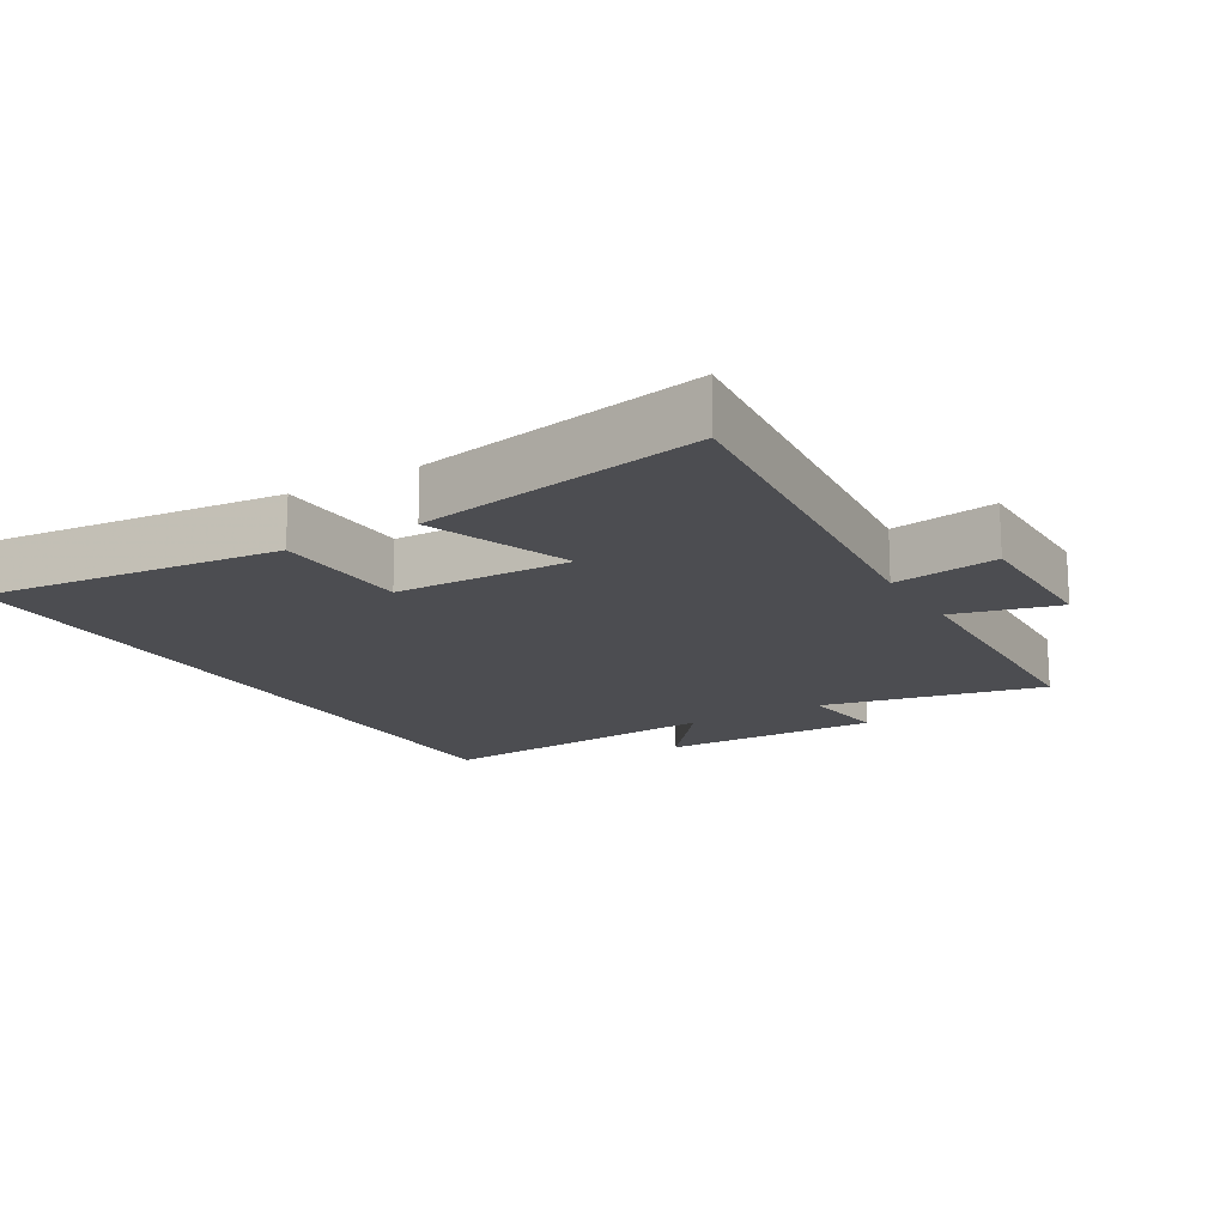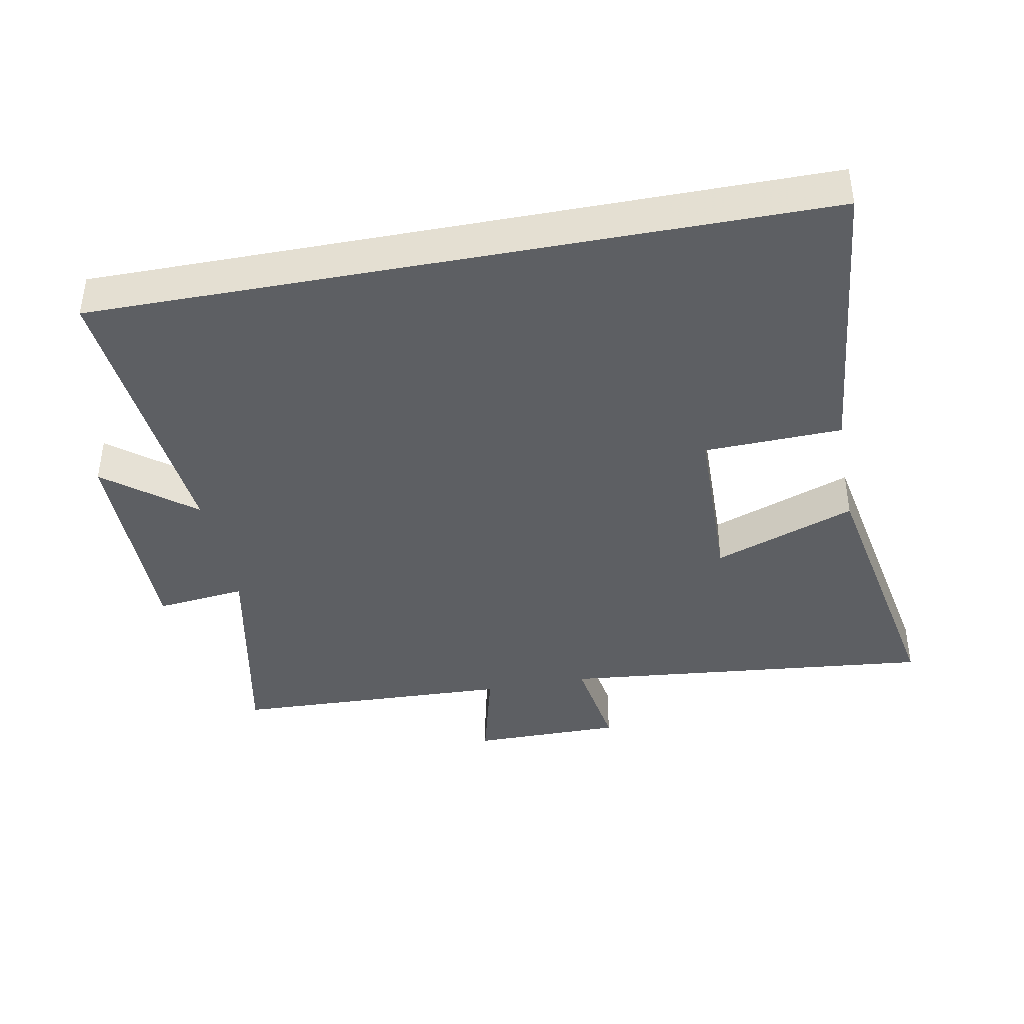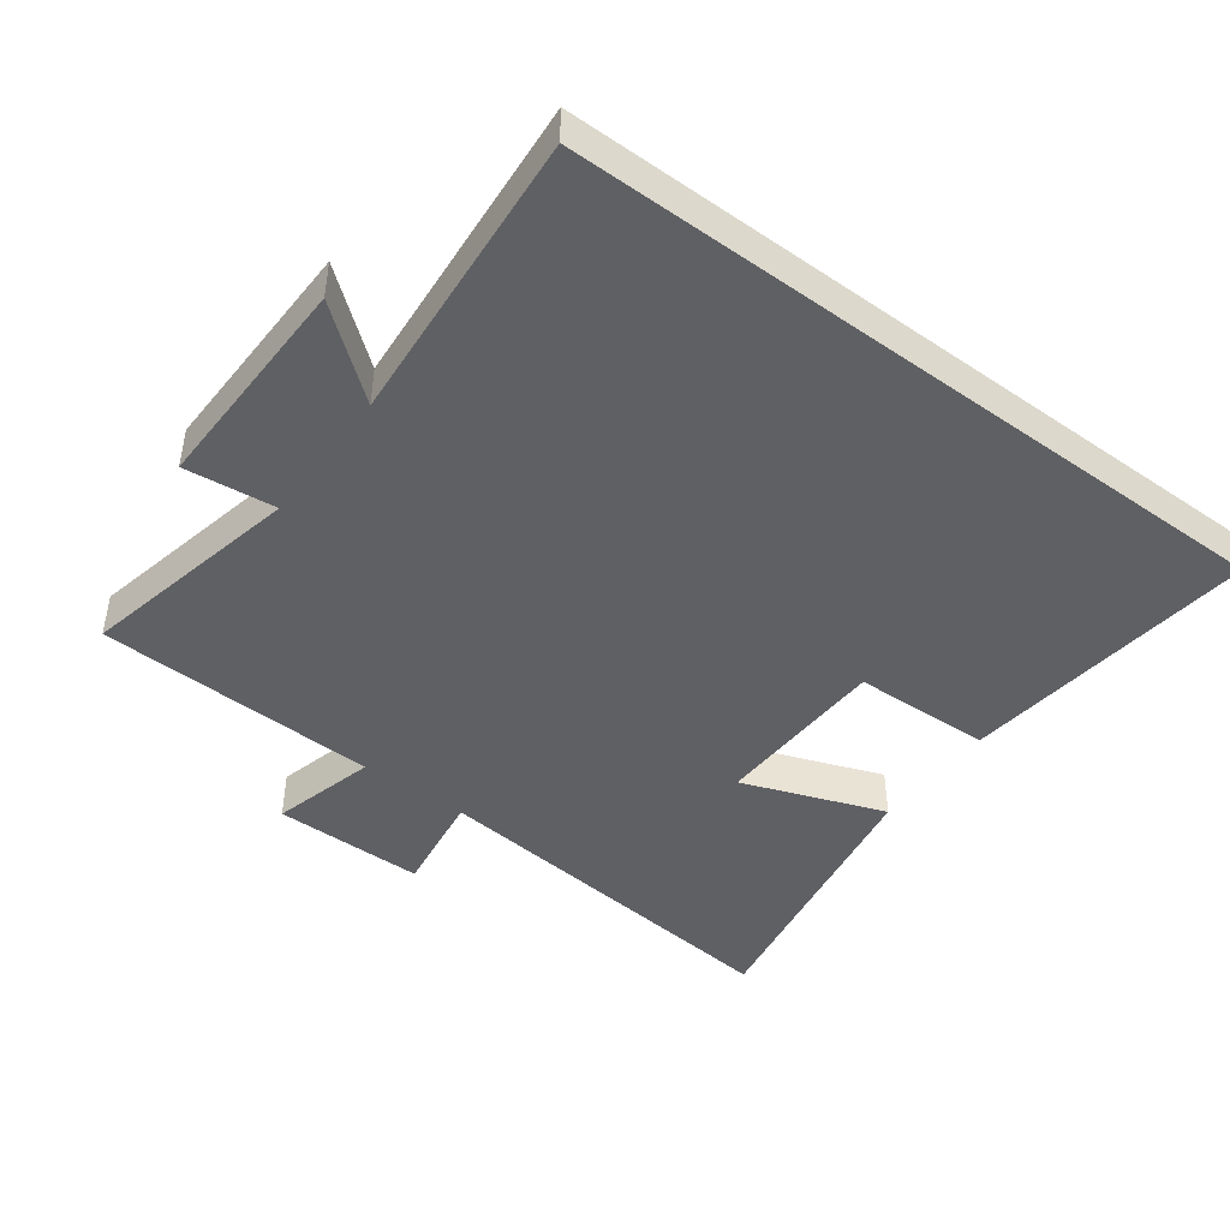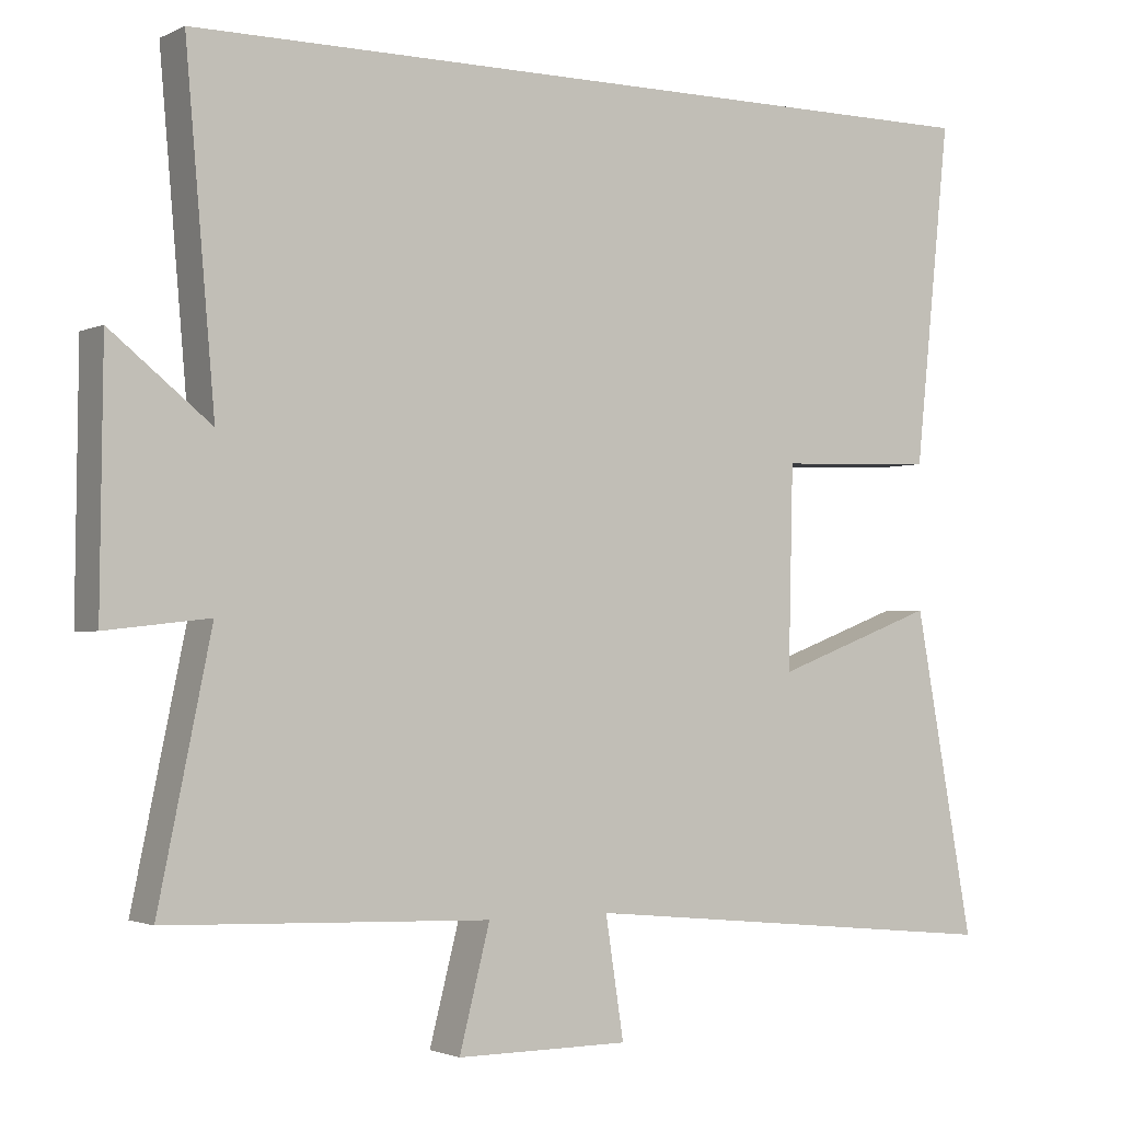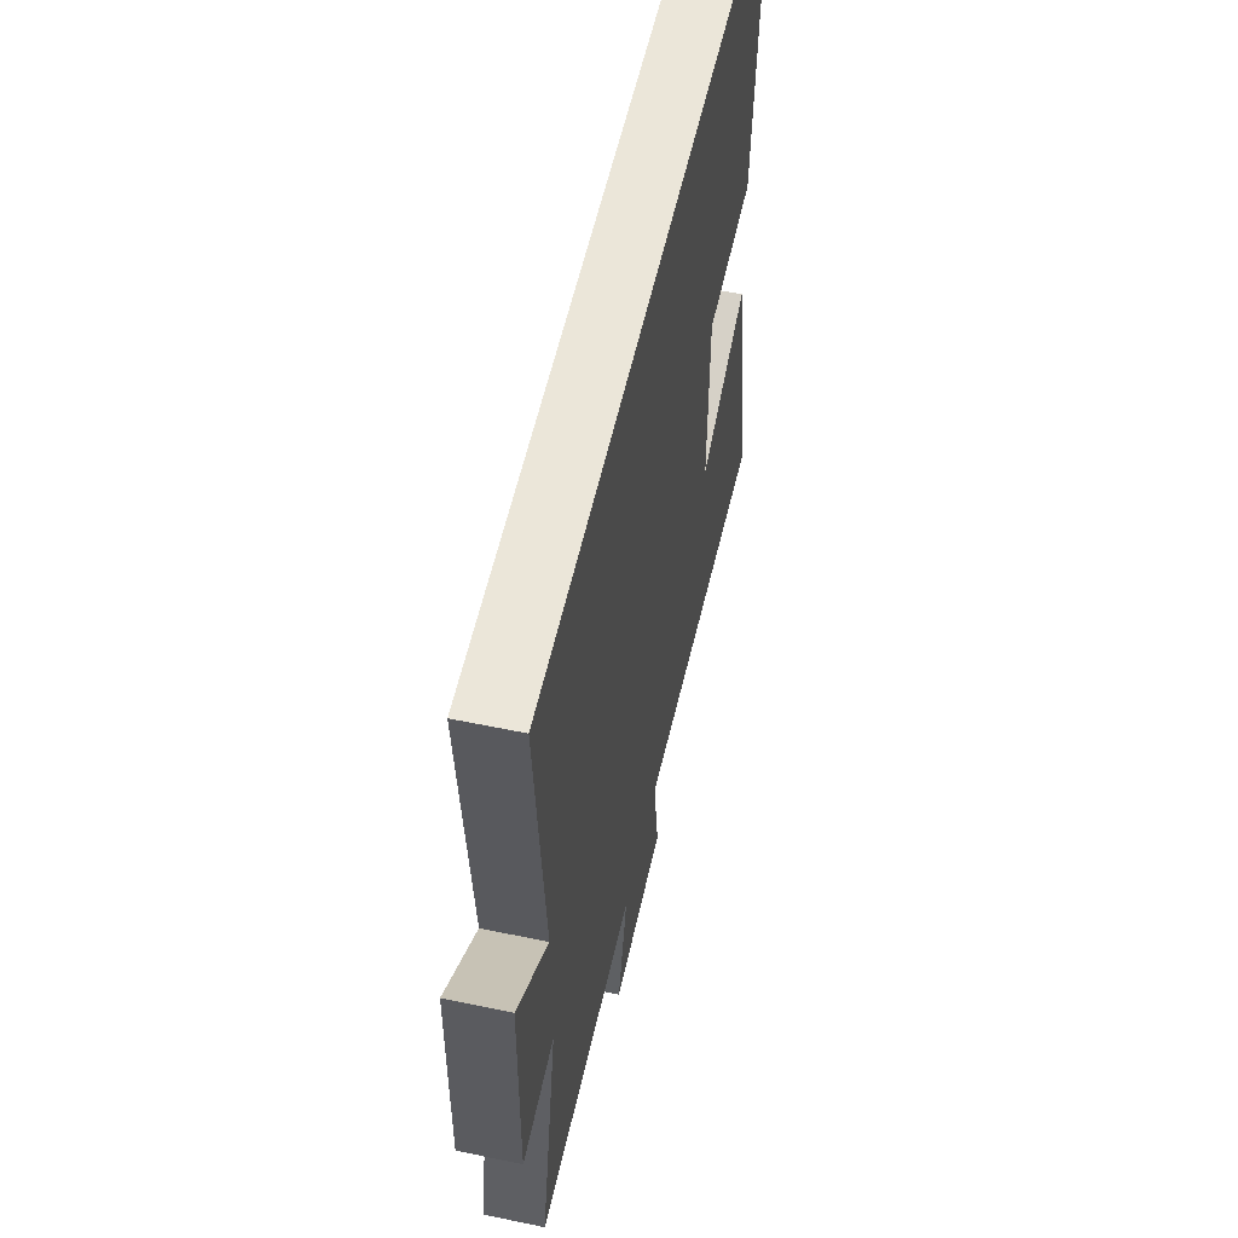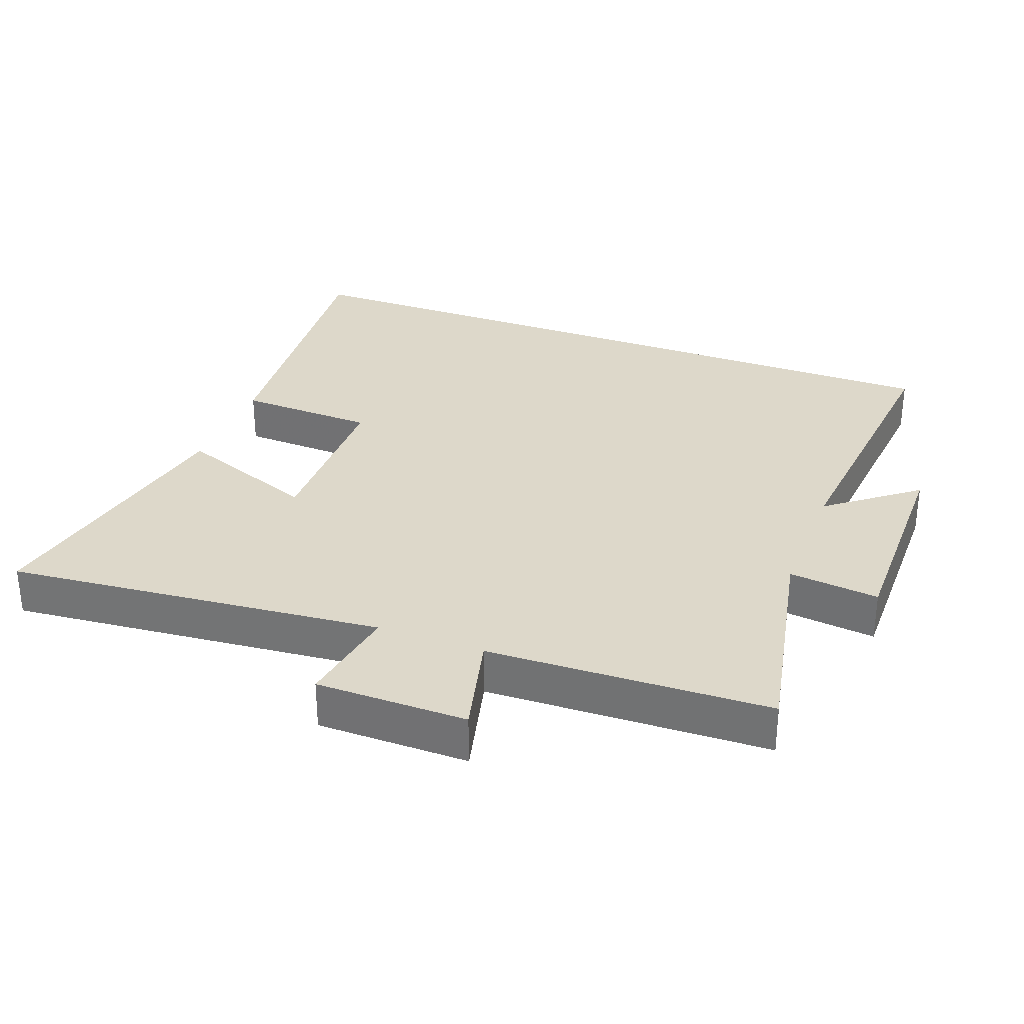
<metadata>
{"format":"obj","ext":"obj","renderer":"f3d","projection":"perspective","resolution":1024,"background":"white","views":[{"elev":-16.2,"azim":120.7,"up":"+Y"},{"elev":-40.4,"azim":10.8,"up":"+Y"},{"elev":-44.9,"azim":-36.9,"up":"+Y"},{"elev":-2.0,"azim":-32.1,"up":"+Z"},{"elev":56.0,"azim":-77.6,"up":"+Z"},{"elev":31.0,"azim":-159.0,"up":"+Y"}]}
</metadata>
<code>
v -0.569 0.07 -0.484
v -0.5 0.07 -0.151
v -0.635 0.07 -0.166
v -0.631 0.07 0.164
v -0.5 0.07 0.059
v -0.538 0.07 0.5
v 0.546 0.07 0.5
v 0.5 0.07 0.056
v 0.294 0.07 0.049
v 0.288 0.07 -0.213
v 0.5 0.07 -0.134
v 0.578 0.07 -0.557
v 0.014 0.07 -0.5
v 0.038 0.07 -0.656
v -0.188 0.07 -0.656
v -0.148 0.07 -0.5
v -0.569 0 -0.484
v -0.5 0 -0.151
v -0.635 0 -0.166
v -0.631 0 0.164
v -0.5 0 0.059
v -0.538 0 0.5
v 0.546 0 0.5
v 0.5 0 0.056
v 0.294 0 0.049
v 0.288 0 -0.213
v 0.5 0 -0.134
v 0.578 0 -0.557
v 0.014 0 -0.5
v 0.038 0 -0.656
v -0.188 0 -0.656
v -0.148 0 -0.5
f 13 14 15 16
f 13 16 1 2
f 10 11 12 13
f 9 10 13 2
f 7 8 9
f 6 7 9
f 5 6 9
f 5 9 2 3
f 3 4 5
f 32 31 30 29
f 18 17 32 29
f 29 28 27 26
f 18 29 26 25
f 25 24 23
f 25 23 22
f 25 22 21
f 19 18 25 21
f 21 20 19
f 1 17 18 2
f 2 18 19 3
f 3 19 20 4
f 4 20 21 5
f 5 21 22 6
f 6 22 23 7
f 7 23 24 8
f 8 24 25 9
f 9 25 26 10
f 10 26 27 11
f 11 27 28 12
f 12 28 29 13
f 13 29 30 14
f 14 30 31 15
f 15 31 32 16
f 16 32 17 1

</code>
